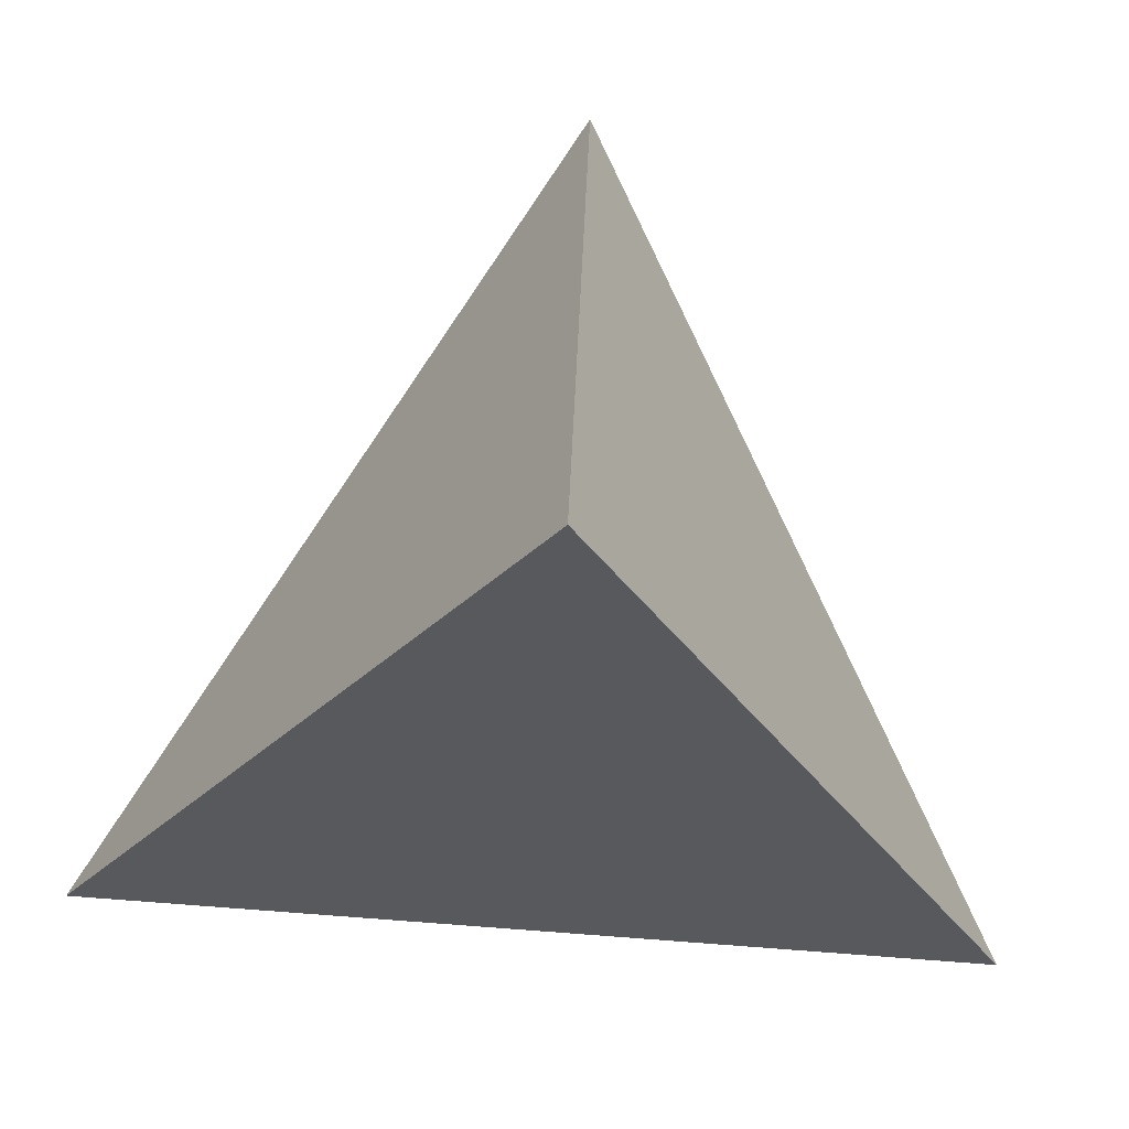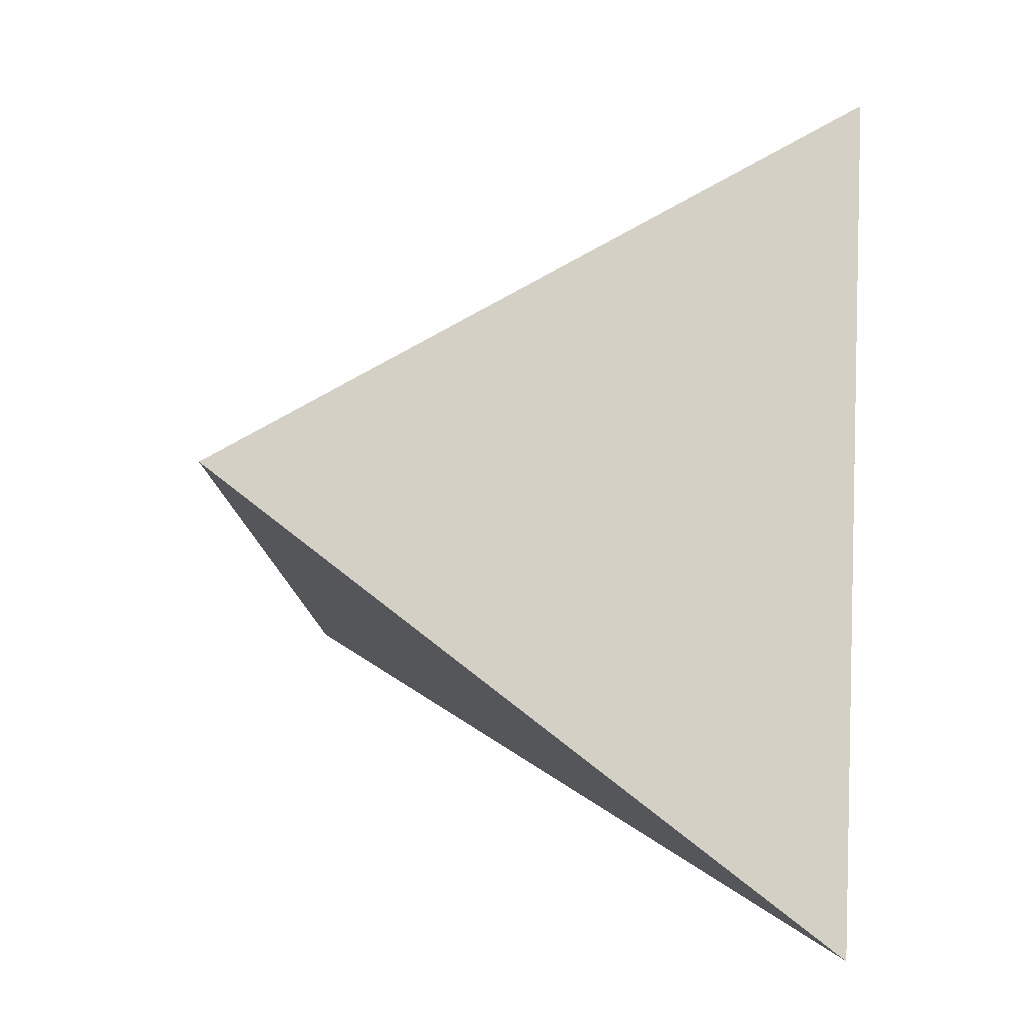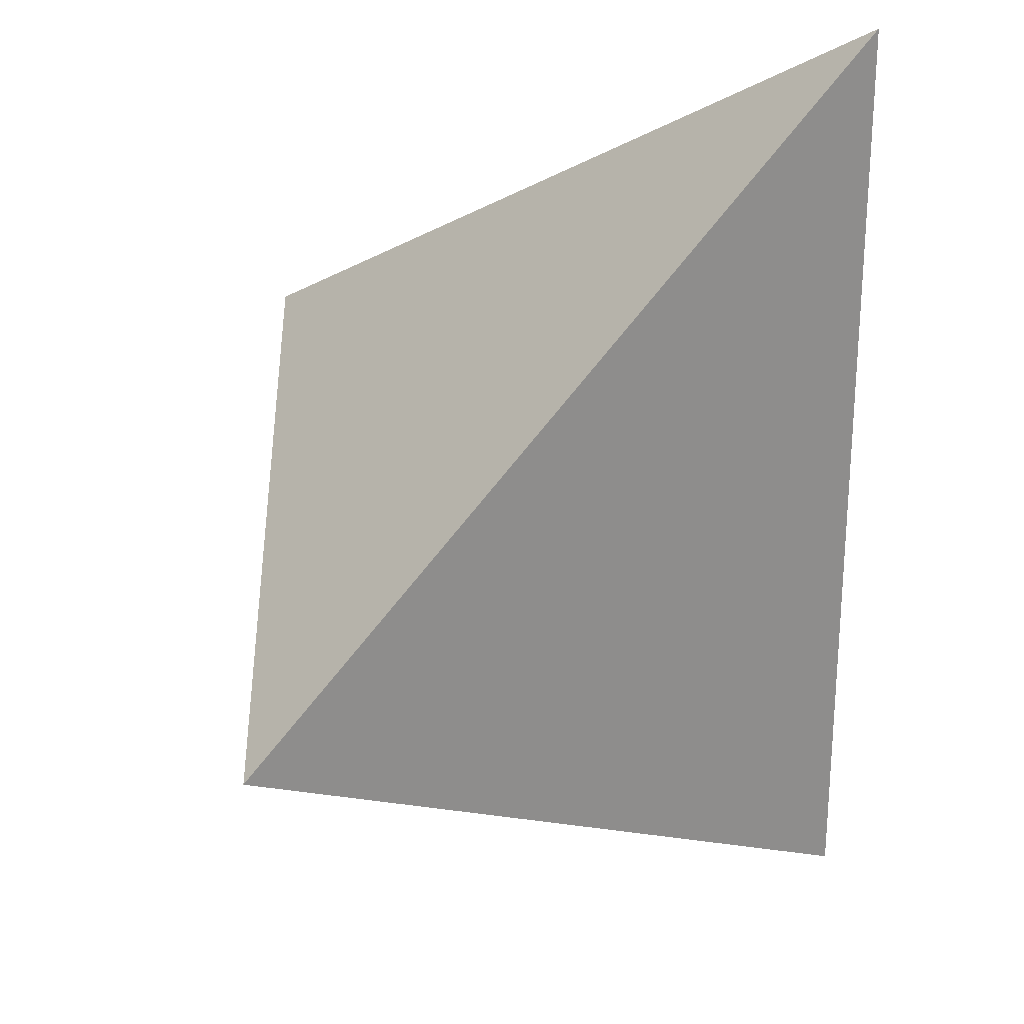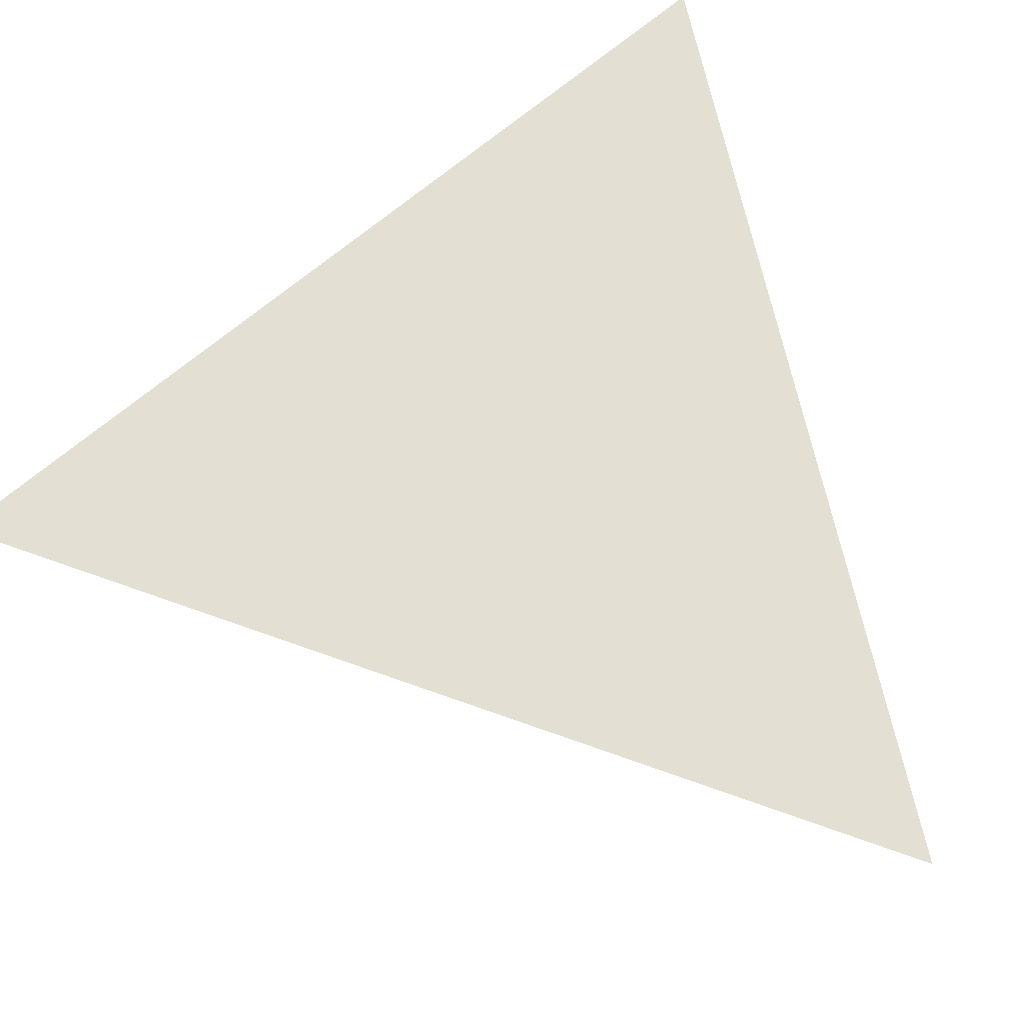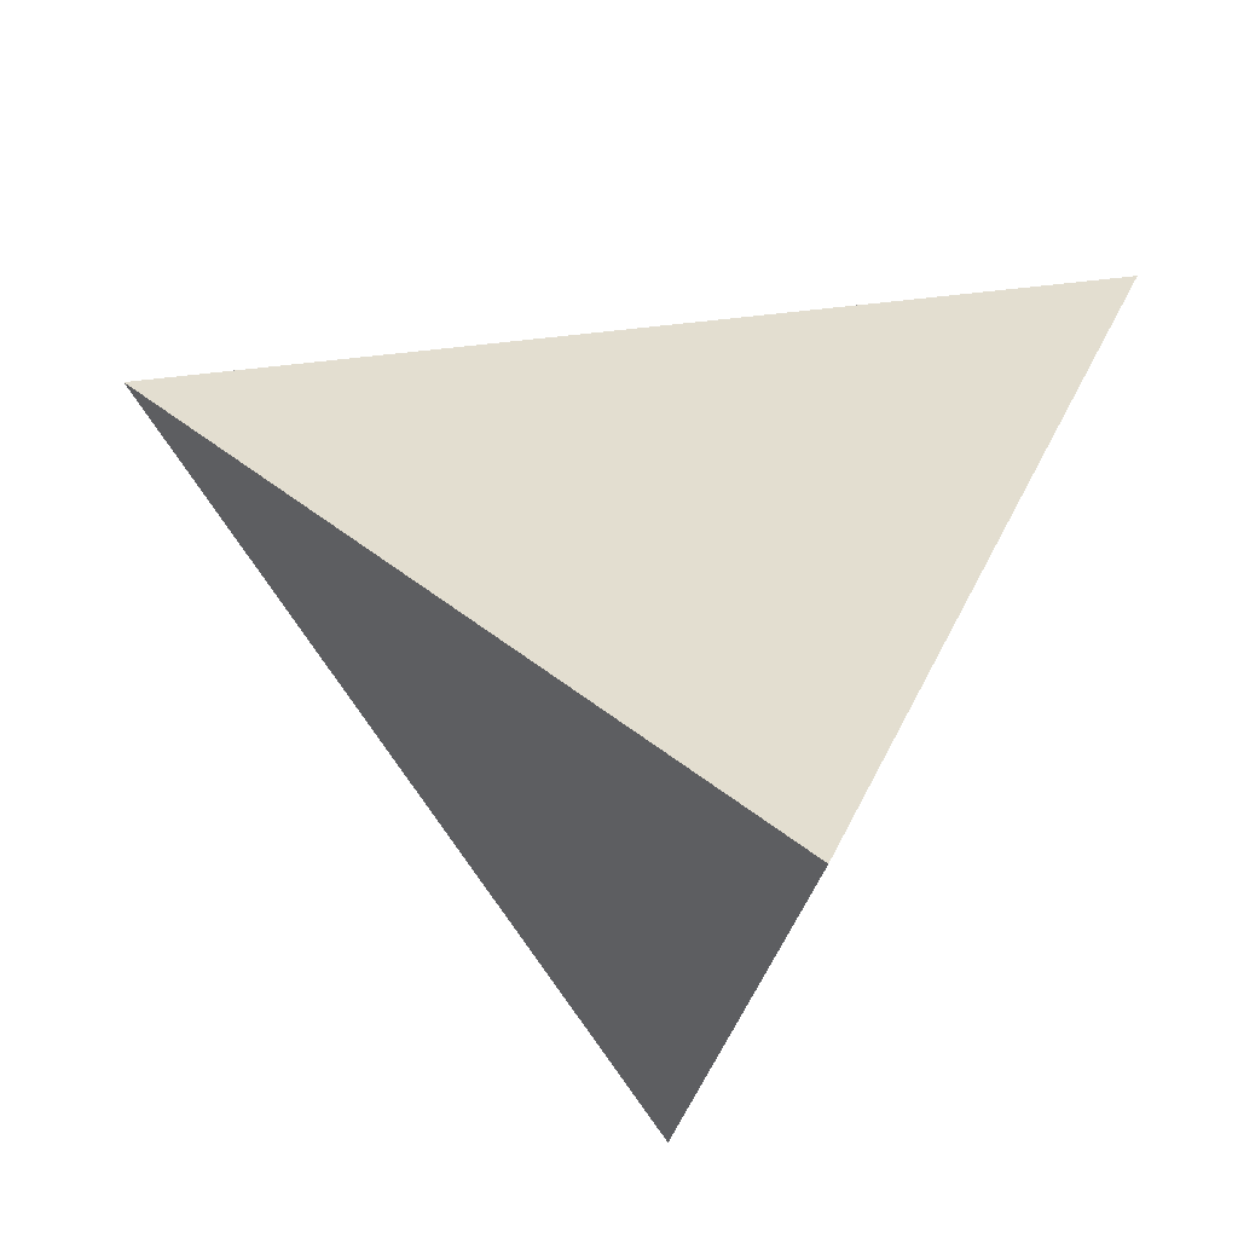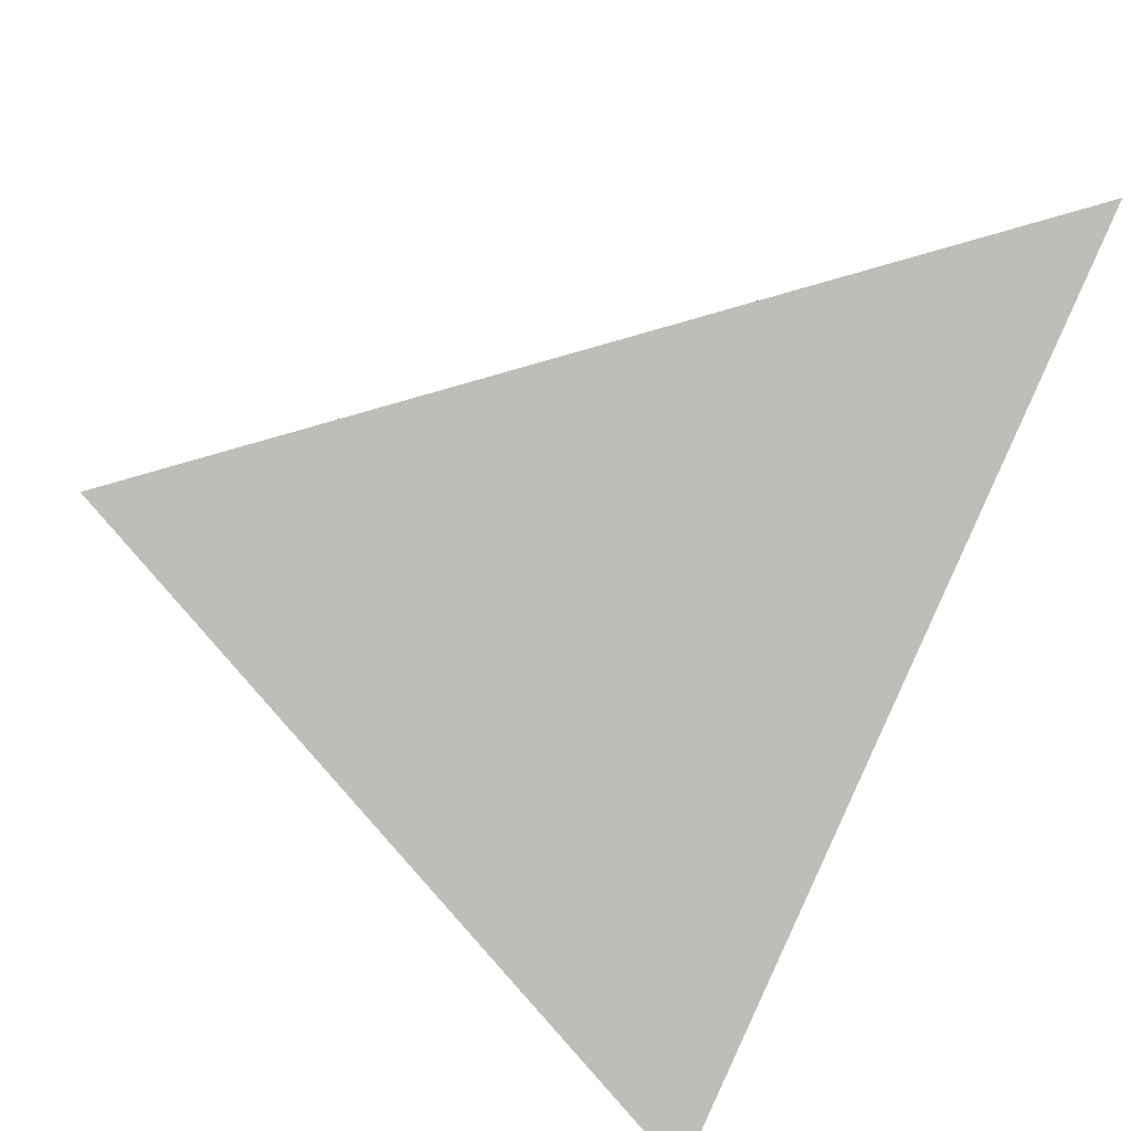
<metadata>
{"format":"obj","ext":"obj","renderer":"f3d","projection":"perspective","resolution":1024,"background":"white","views":[{"elev":8.5,"azim":-133.2,"up":"+Y"},{"elev":16.7,"azim":-156.3,"up":"+Z"},{"elev":62.0,"azim":-161.7,"up":"+Z"},{"elev":-75.3,"azim":-151.7,"up":"+Y"},{"elev":-25.7,"azim":-125.6,"up":"+Z"},{"elev":33.9,"azim":-119.8,"up":"+Z"}]}
</metadata>
<code>
v -0.3806 0.1924 -0.3404
v 0.0863 0.4654 0.126
v 0.3398 -0.2175 -0.2749
v -0.2271 -0.2814 0.33
v 0.01186 0.08383 0.137
v 0.055 -0.09457 0.05743
v 0.1511 0.0852 -0.1383
v -0.2191 -0.02236 -0.117
v -0.03793 0.1693 0.2069
v -0.3305 0.03767 -0.1214
v -0.1865 0.08199 -0.3228
v -0.01712 -0.2577 0.106
v 0.1883 0.1906 -0.03529
v 0.2642 -0.01377 -0.1553
f 6 14 13
f 6 12 3
f 9 2 1
f 12 8 11
f 13 14 7
f 11 7 14
f 8 10 1
f 5 13 2
f 4 9 10
f 12 4 10
f 13 5 6
f 13 7 2
f 7 11 1
f 2 7 1
f 3 14 6
f 1 10 9
f 11 3 12
f 14 3 11
f 1 11 8
f 2 9 5
f 12 6 4
f 4 5 9
f 4 6 5
f 10 8 12

</code>
